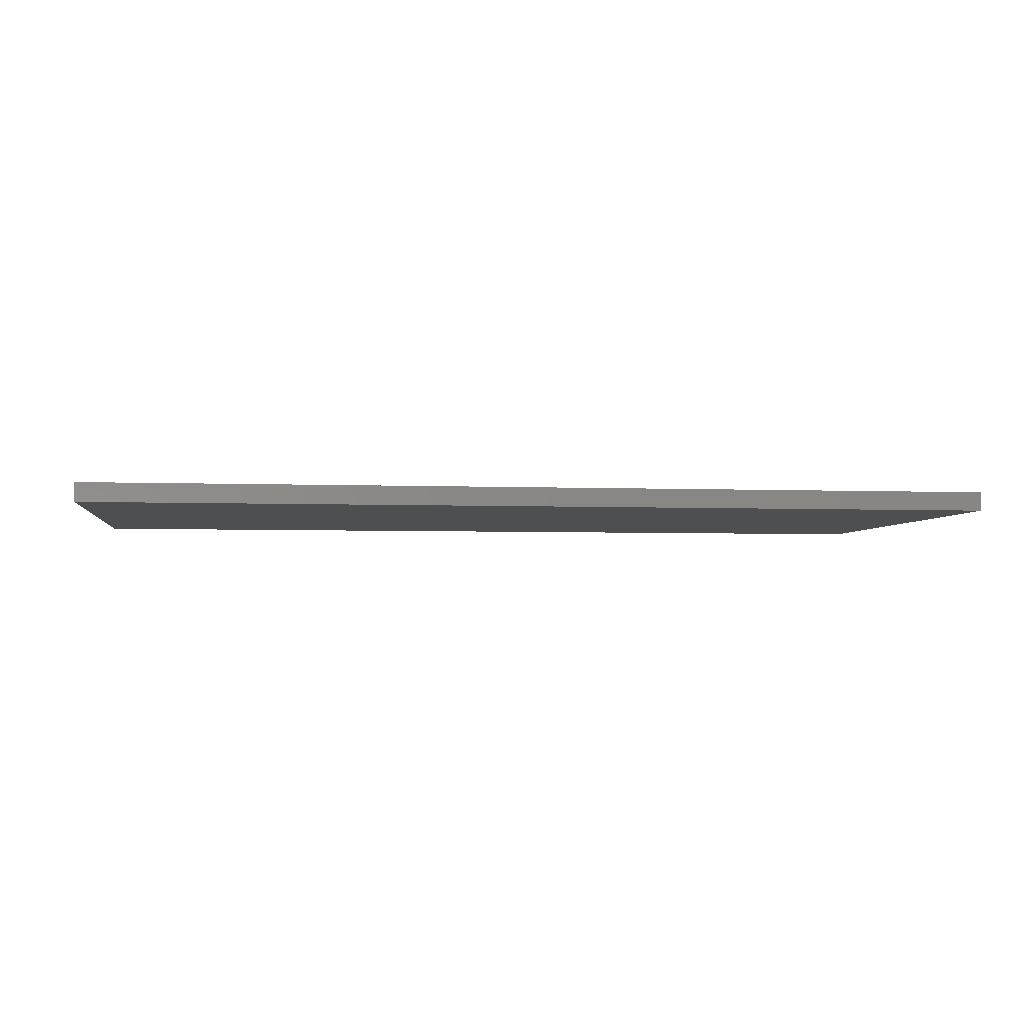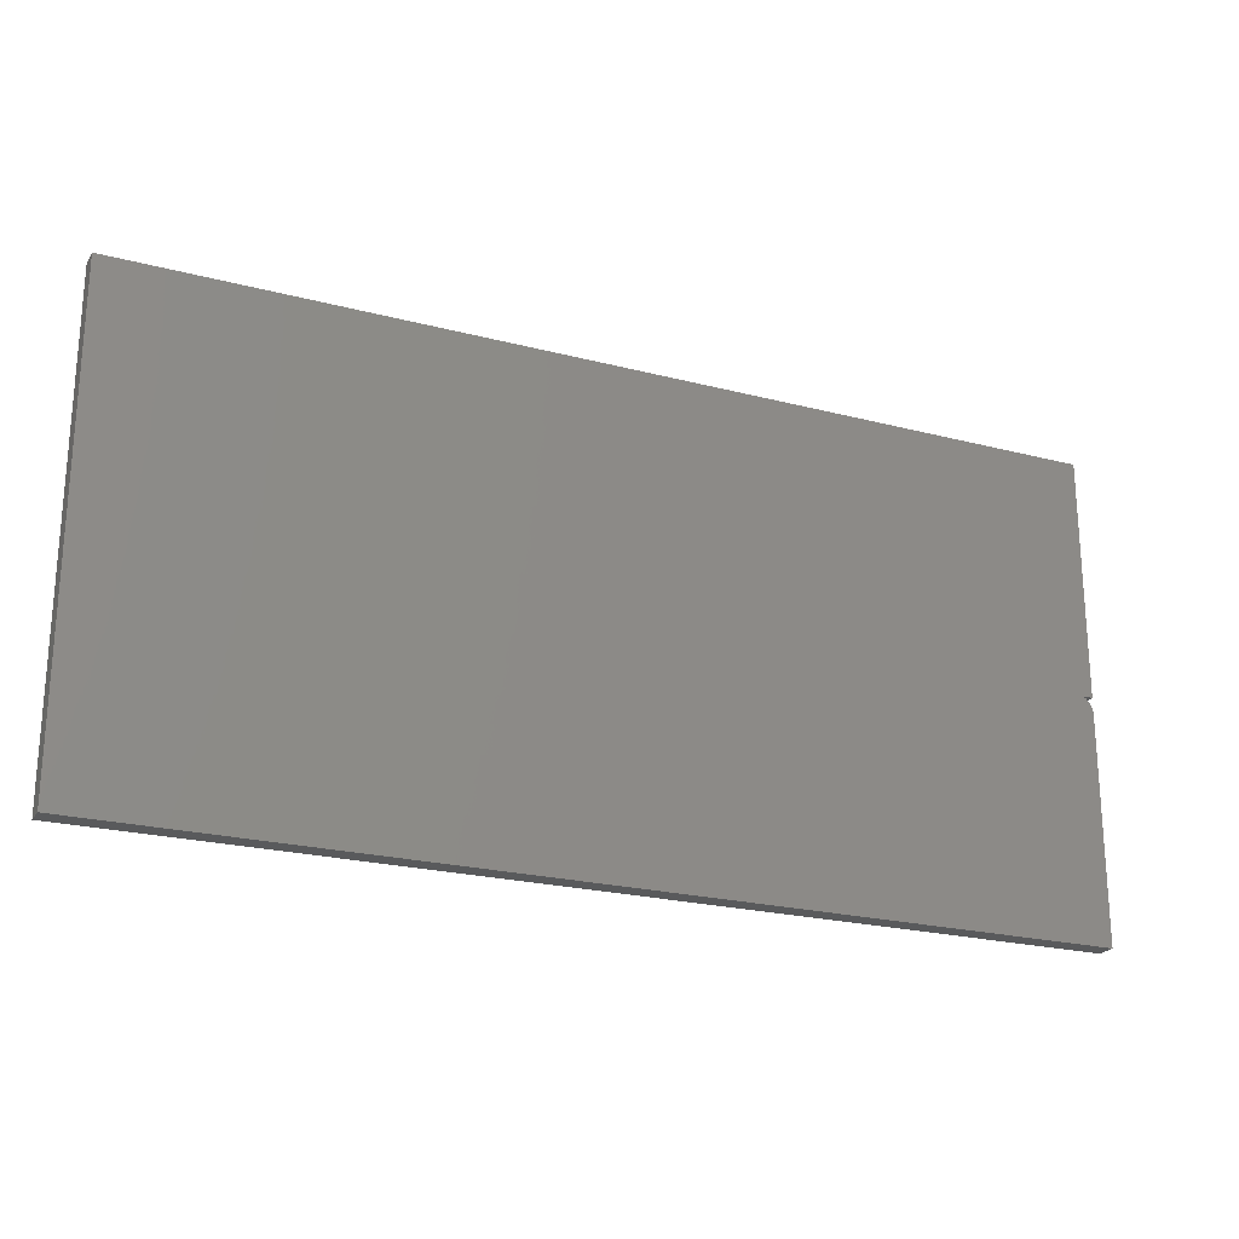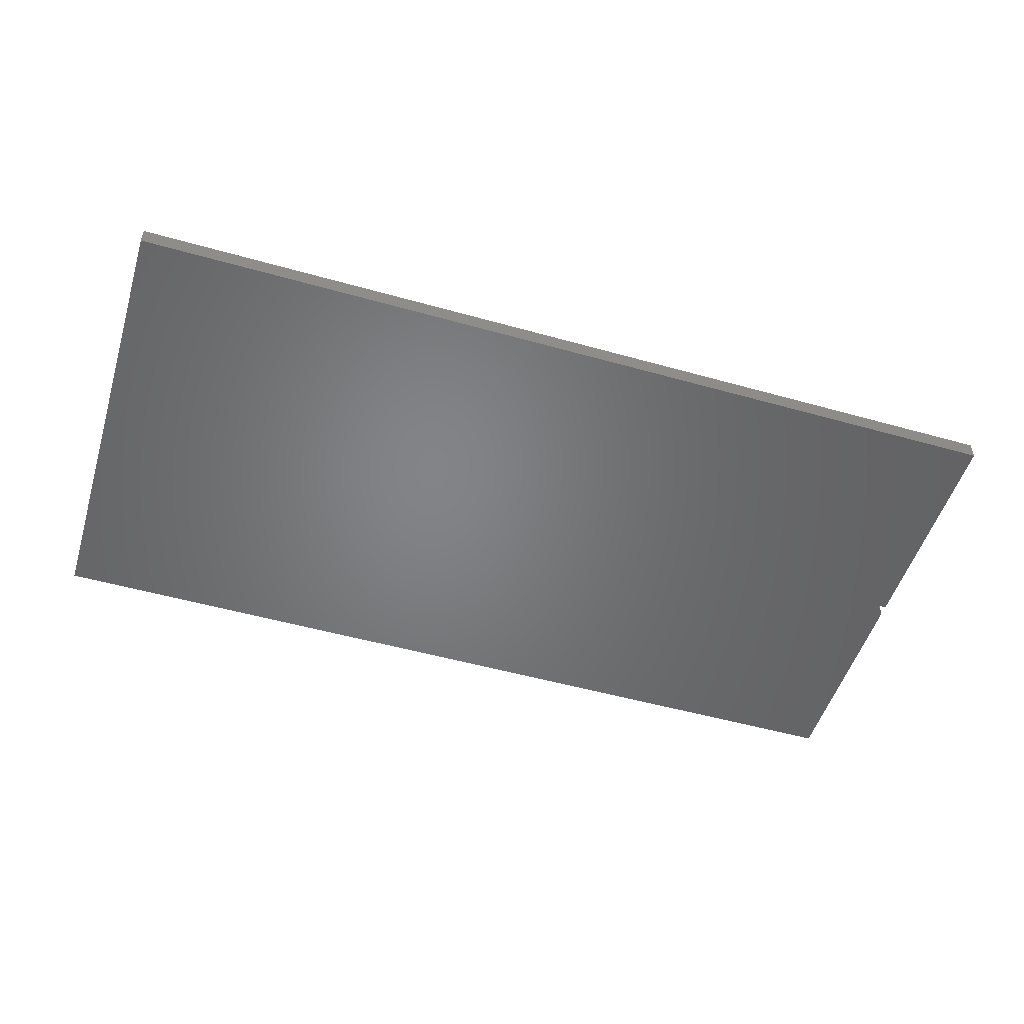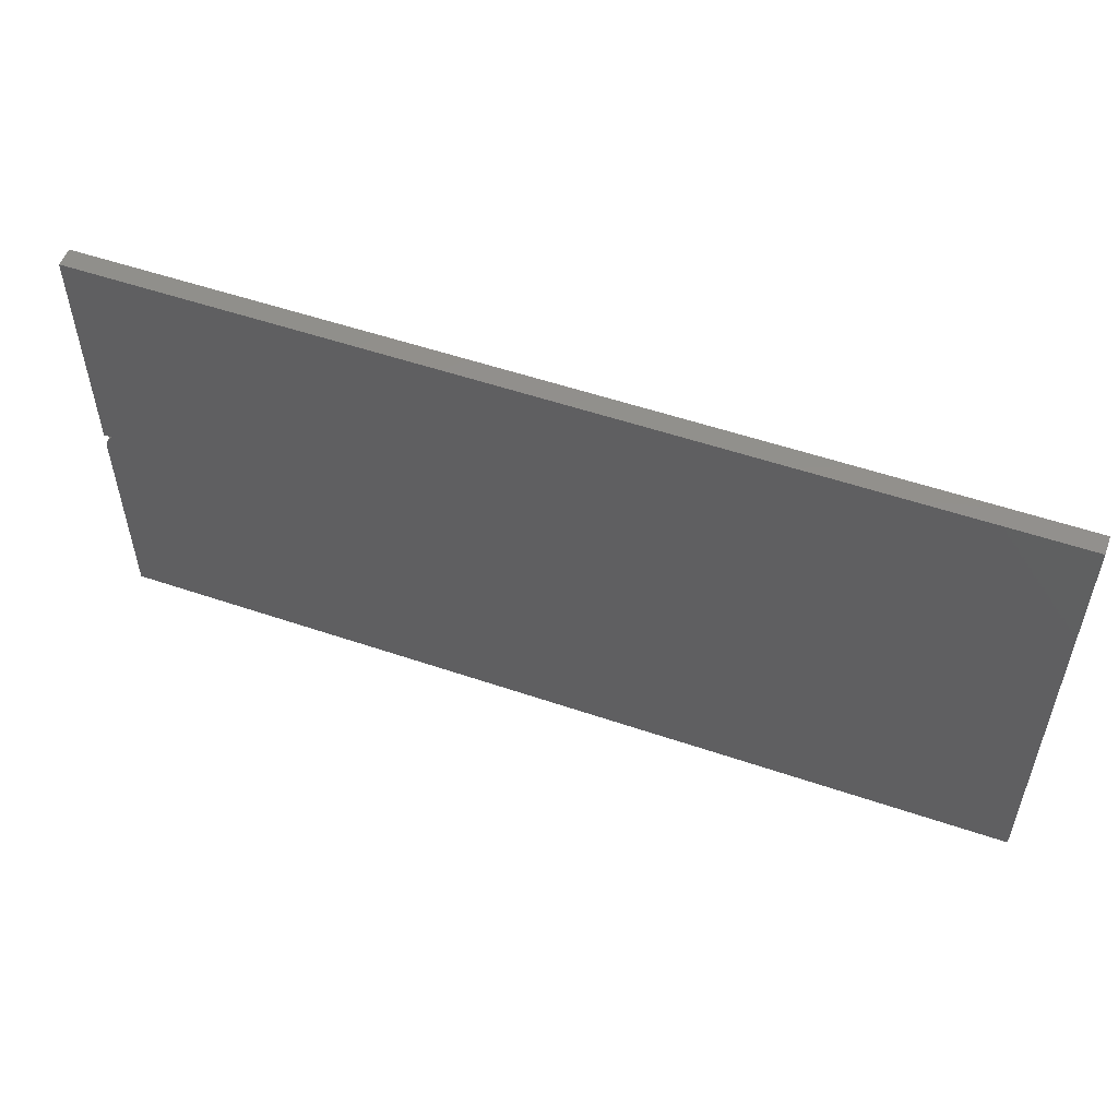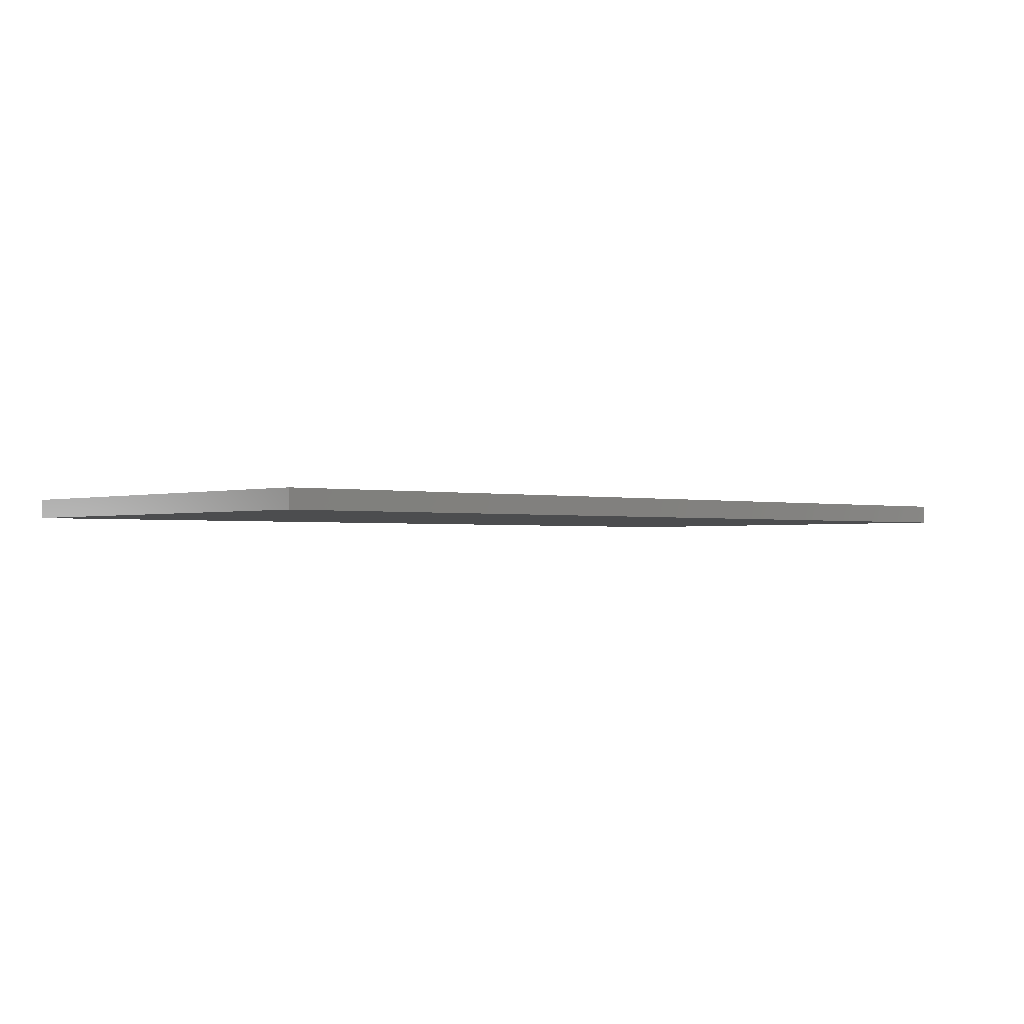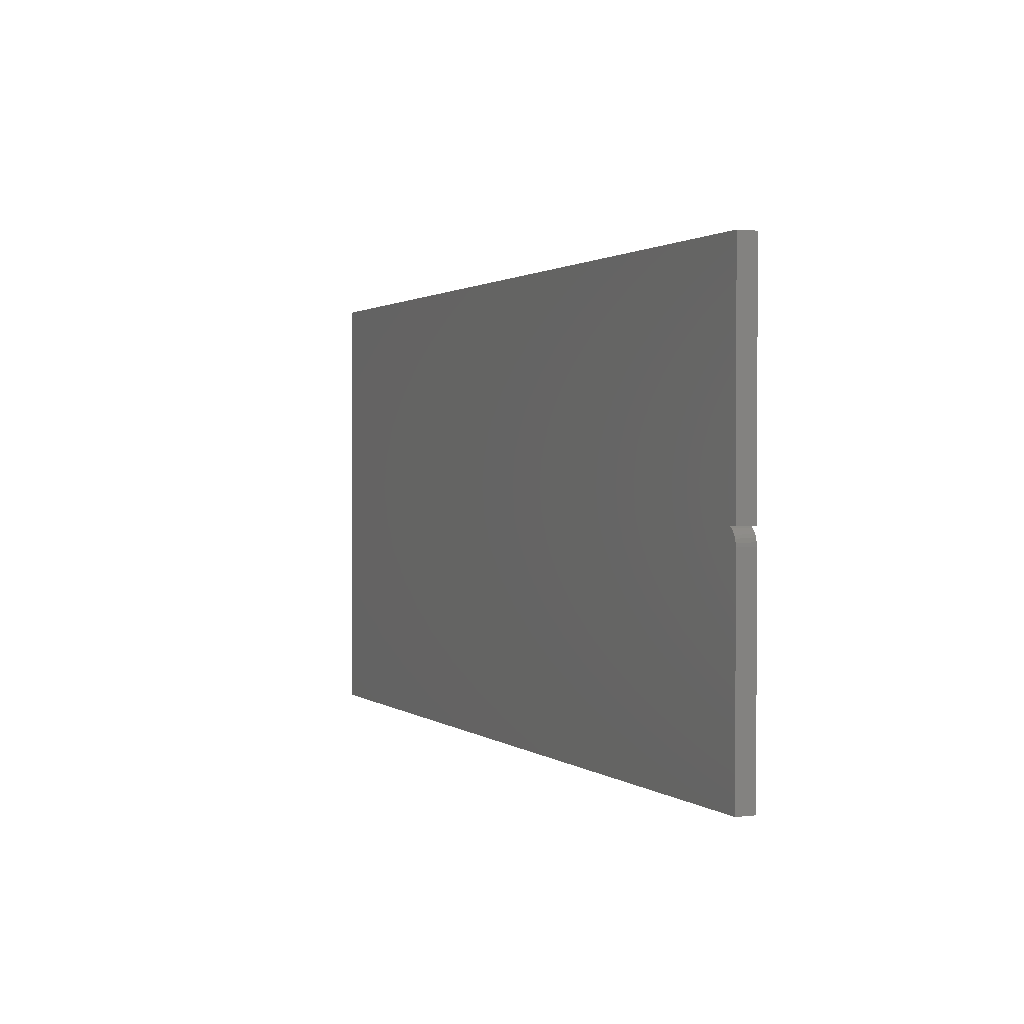
<metadata>
{"format":"stl","ext":"stl","renderer":"f3d","projection":"perspective","resolution":1024,"background":"white","views":[{"elev":-3.8,"azim":172.0,"up":"+Z"},{"elev":-22.6,"azim":155.8,"up":"+Y"},{"elev":-51.5,"azim":163.0,"up":"+Z"},{"elev":53.6,"azim":20.0,"up":"+Y"},{"elev":-1.4,"azim":138.6,"up":"+Z"},{"elev":1.3,"azim":-113.7,"up":"+Y"}]}
</metadata>
<code>
# stl→obj: 24 verts, 44 faces
v 0 -0.1875 0.007812
v 0 -0.1875 -0.007812
v 0 0.1895 0.007812
v 0 0.1895 -0.007812
v -0.742 0 0.007812
v -0.7443 -0.001553 0.007812
v -0.7462 -0.003484 0.007812
v -0.75 0.1895 0.007812
v -0.75 0 0.007812
v -0.7478 -0.005734 0.007812
v -0.749 -0.008231 0.007812
v -0.7498 -0.0109 0.007812
v -0.75 -0.01365 0.007812
v -0.75 -0.1875 0.007812
v -0.7462 -0.003484 -0.007812
v -0.7443 -0.001553 -0.007812
v -0.742 0 -0.007812
v -0.75 -0.1875 -0.007812
v -0.75 -0.01365 -0.007812
v -0.7498 -0.0109 -0.007812
v -0.749 -0.008231 -0.007812
v -0.7478 -0.005734 -0.007812
v -0.75 0 -0.007812
v -0.75 0.1895 -0.007812
f 1 2 3
f 3 2 4
f 5 6 7
f 3 8 9
f 3 9 5
f 3 5 7
f 3 7 10
f 3 10 11
f 3 11 12
f 3 12 13
f 3 13 14
f 3 14 1
f 15 16 17
f 4 2 18
f 4 18 19
f 4 19 20
f 4 20 21
f 4 21 22
f 4 22 15
f 4 15 17
f 4 17 23
f 4 23 24
f 8 24 9
f 9 24 23
f 3 4 8
f 8 4 24
f 13 19 14
f 14 19 18
f 14 18 1
f 1 18 2
f 9 23 5
f 5 23 17
f 19 13 20
f 20 13 12
f 20 12 21
f 21 12 11
f 21 11 22
f 22 11 10
f 22 10 15
f 15 10 7
f 15 7 16
f 16 7 6
f 16 6 17
f 17 6 5

</code>
